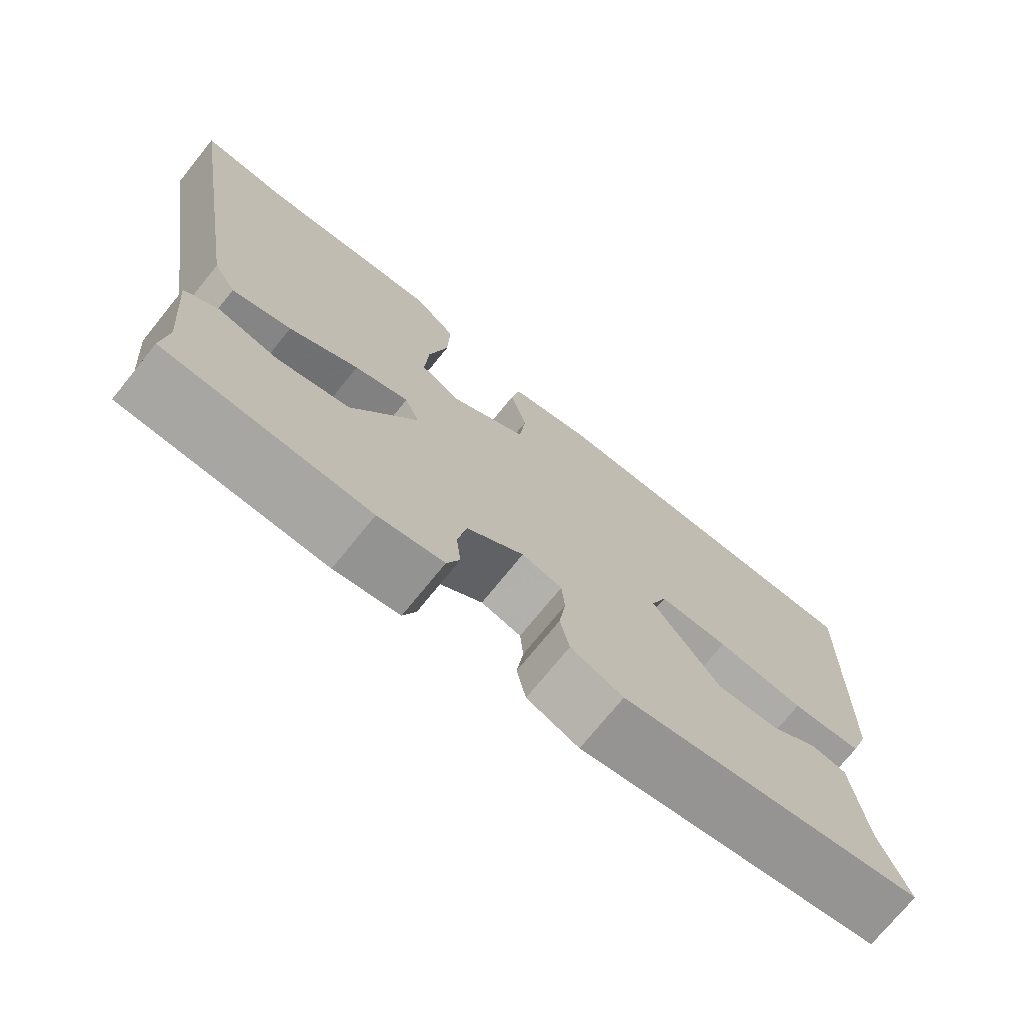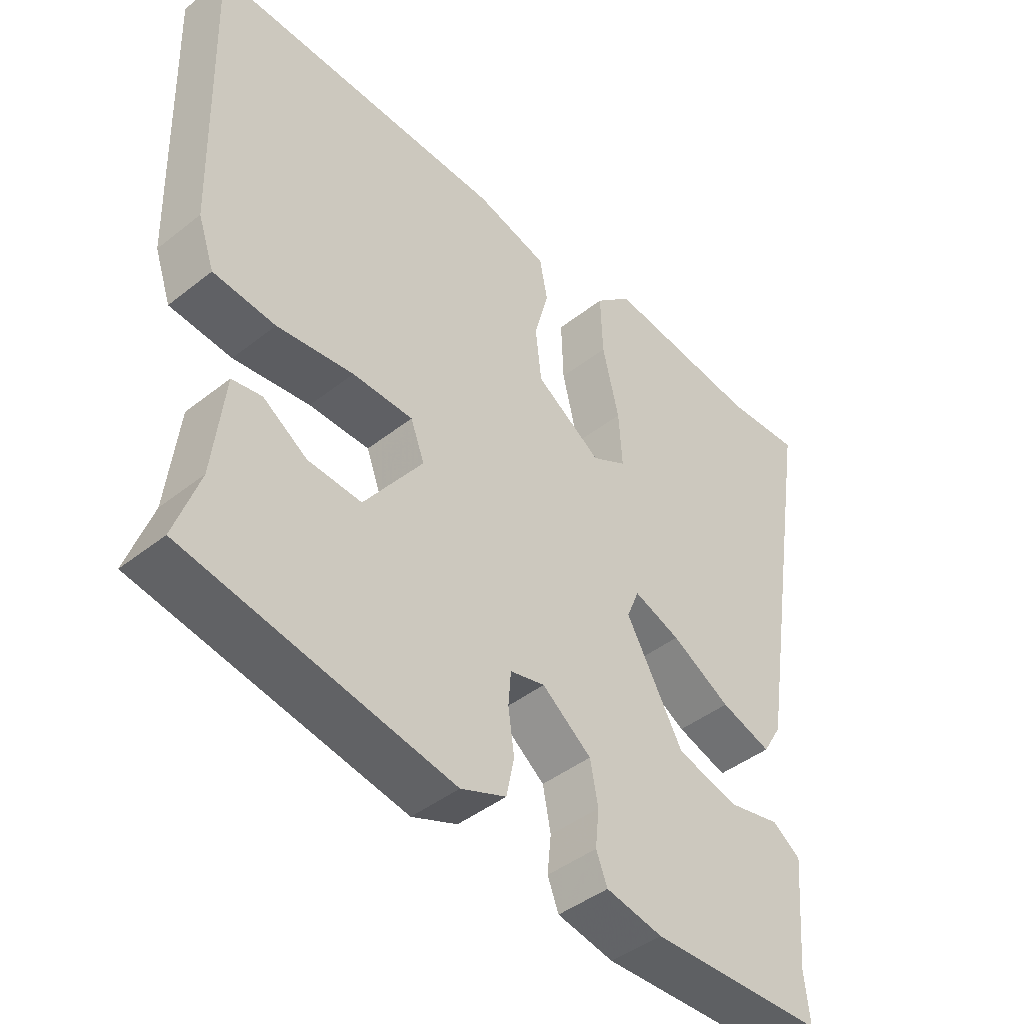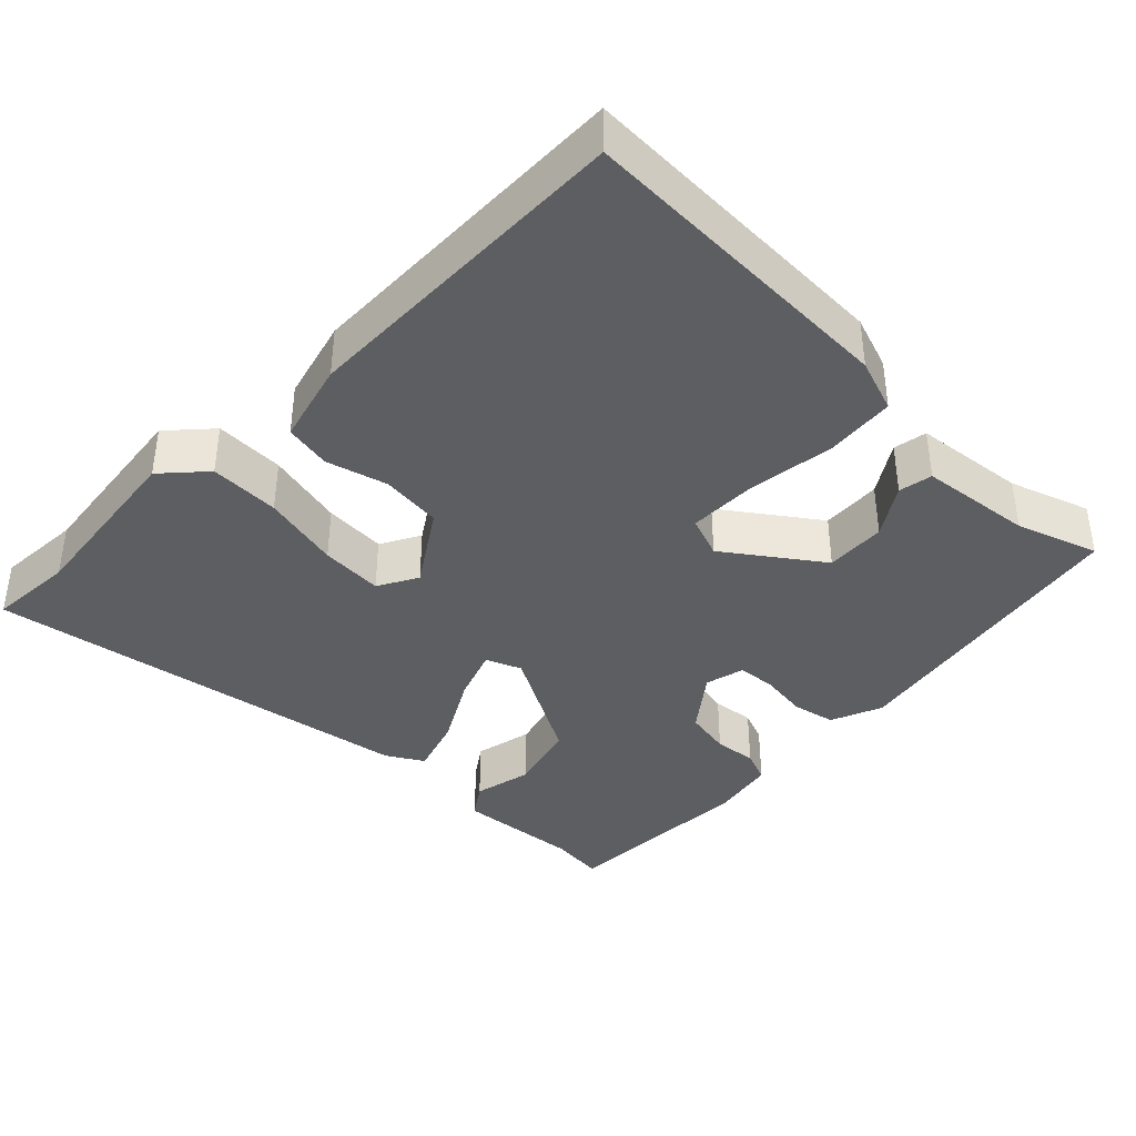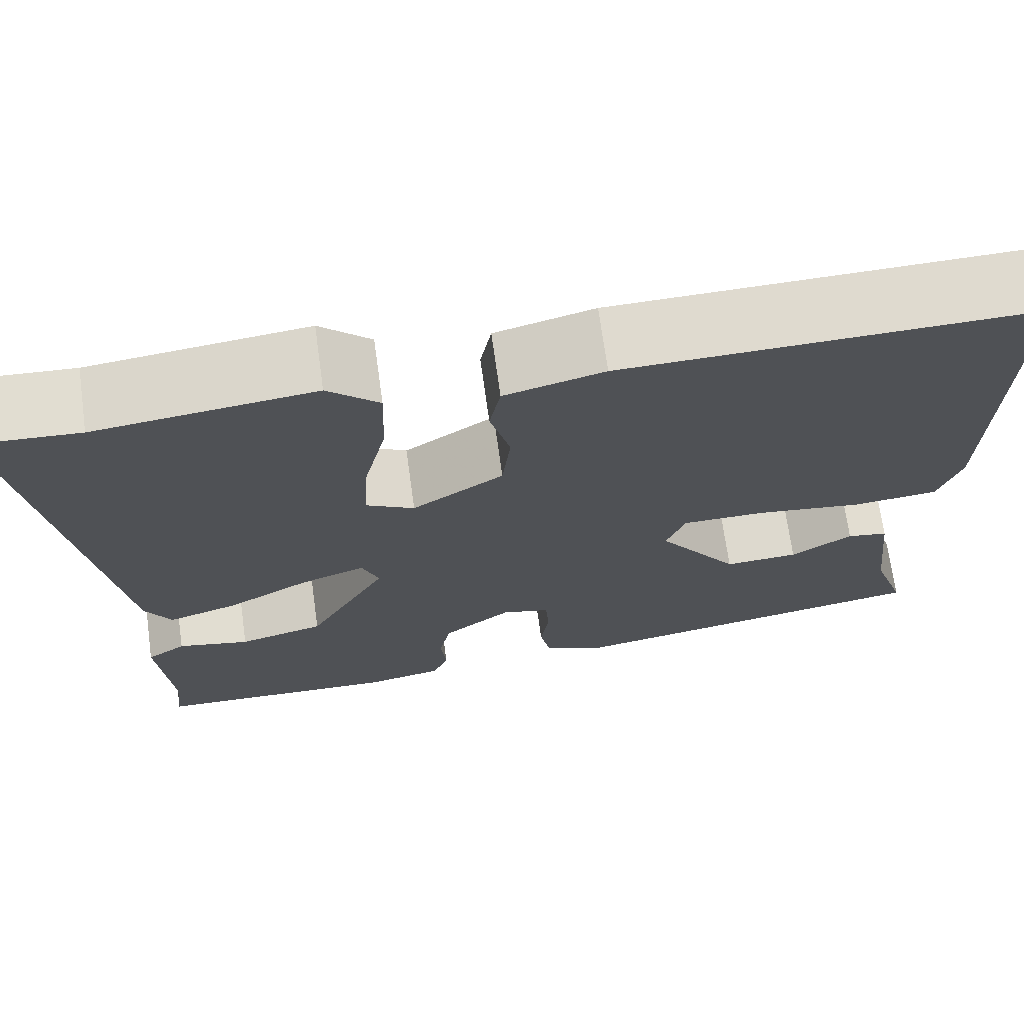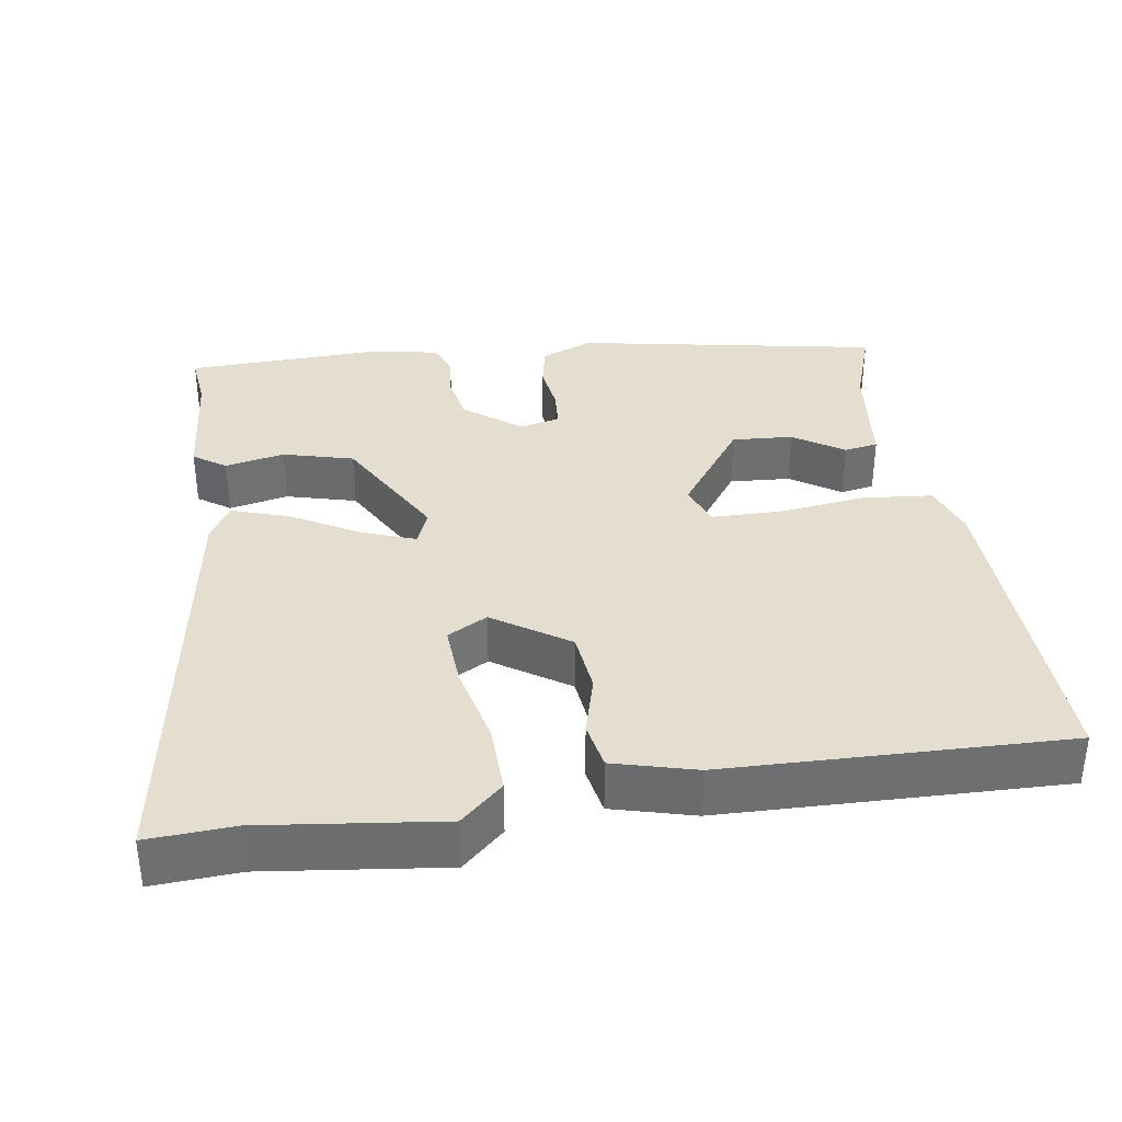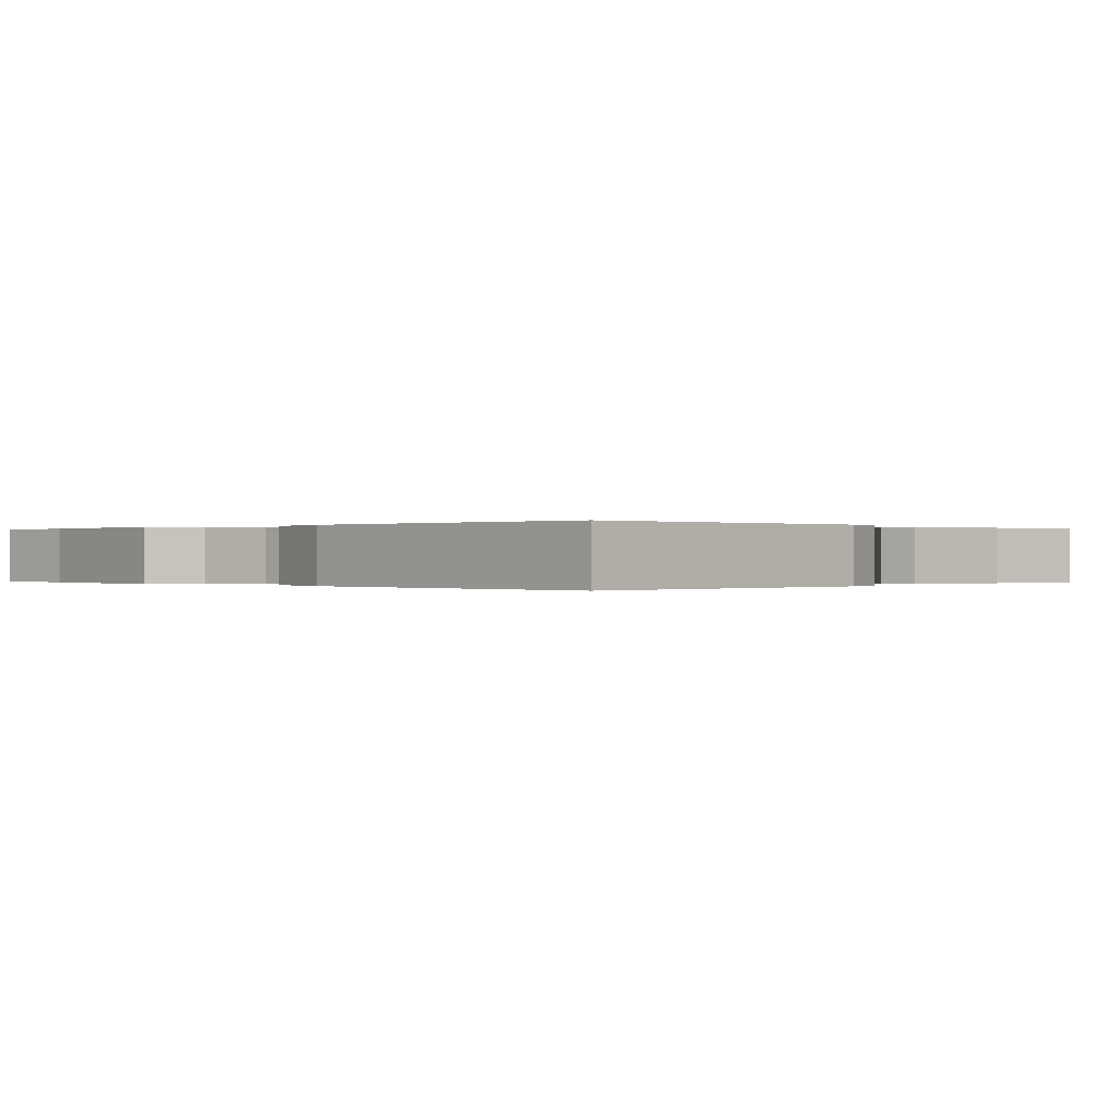
<metadata>
{"format":"obj","ext":"obj","renderer":"f3d","projection":"perspective","resolution":1024,"background":"white","views":[{"elev":-73.3,"azim":-39.0,"up":"+Z"},{"elev":-43.8,"azim":132.8,"up":"+Z"},{"elev":-38.9,"azim":45.5,"up":"+Y"},{"elev":70.0,"azim":-7.9,"up":"+Z"},{"elev":35.9,"azim":-8.6,"up":"+Y"},{"elev":0.0,"azim":45.6,"up":"+Y"}]}
</metadata>
<code>
v 0.517 0.07 0.494
v 0.504 0.07 0.057
v 0.479 0.07 -0.015
v 0.385 0.07 -0.024
v 0.269 0.07 -0.009
v 0.177 0.07 -0.01
v 0.156 0.07 -0.066
v 0.245 0.07 -0.19
v 0.326 0.07 -0.185
v 0.393 0.07 -0.141
v 0.438 0.07 -0.149
v 0.455 0.07 -0.3
v 0.492 0.07 -0.408
v 0.088 0.07 -0.482
v 0.019 0.07 -0.454
v 0.007 0.07 -0.396
v 0.016 0.07 -0.331
v 0.012 0.07 -0.28
v -0.041 0.07 -0.267
v -0.116 0.07 -0.325
v -0.128 0.07 -0.388
v -0.122 0.07 -0.445
v -0.139 0.07 -0.488
v -0.225 0.07 -0.505
v -0.491 0.07 -0.496
v -0.483 0.07 -0.423
v -0.497 0.07 -0.259
v -0.454 0.07 -0.229
v -0.375 0.07 -0.246
v -0.281 0.07 -0.221
v -0.194 0.07 -0.065
v -0.213 0.07 -0.018
v -0.284 0.07 -0.044
v -0.374 0.07 -0.095
v -0.451 0.07 -0.12
v -0.48 0.07 -0.071
v -0.572 0.07 0.504
v -0.457 0.07 0.497
v -0.219 0.07 0.526
v -0.163 0.07 0.475
v -0.166 0.07 0.381
v -0.191 0.07 0.275
v -0.196 0.07 0.191
v -0.143 0.07 0.162
v -0.043 0.07 0.228
v -0.034 0.07 0.31
v -0.056 0.07 0.391
v -0.044 0.07 0.454
v 0.065 0.07 0.483
v 0.517 0 0.494
v 0.504 0 0.057
v 0.479 0 -0.015
v 0.385 0 -0.024
v 0.269 0 -0.009
v 0.177 0 -0.01
v 0.156 0 -0.066
v 0.245 0 -0.19
v 0.326 0 -0.185
v 0.393 0 -0.141
v 0.438 0 -0.149
v 0.455 0 -0.3
v 0.492 0 -0.408
v 0.088 0 -0.482
v 0.019 0 -0.454
v 0.007 0 -0.396
v 0.016 0 -0.331
v 0.012 0 -0.28
v -0.041 0 -0.267
v -0.116 0 -0.325
v -0.128 0 -0.388
v -0.122 0 -0.445
v -0.139 0 -0.488
v -0.225 0 -0.505
v -0.491 0 -0.496
v -0.483 0 -0.423
v -0.497 0 -0.259
v -0.454 0 -0.229
v -0.375 0 -0.246
v -0.281 0 -0.221
v -0.194 0 -0.065
v -0.213 0 -0.018
v -0.284 0 -0.044
v -0.374 0 -0.095
v -0.451 0 -0.12
v -0.48 0 -0.071
v -0.572 0 0.504
v -0.457 0 0.497
v -0.219 0 0.526
v -0.163 0 0.475
v -0.166 0 0.381
v -0.191 0 0.275
v -0.196 0 0.191
v -0.143 0 0.162
v -0.043 0 0.228
v -0.034 0 0.31
v -0.056 0 0.391
v -0.044 0 0.454
v 0.065 0 0.483
f 46 47 48 49
f 45 46 49 1
f 44 45 1 2
f 39 40 41 42
f 38 39 42 43
f 37 38 43
f 36 37 43
f 33 34 35 36
f 32 33 36 43
f 31 32 43 44
f 26 27 28 29
f 26 29 30
f 25 26 30
f 24 25 30
f 21 22 23 24
f 20 21 24 30
f 19 20 30 31
f 14 15 16 17
f 12 13 14 17
f 12 17 18
f 9 10 11 12
f 8 9 12 18
f 7 8 18 19
f 2 3 4 5
f 2 5 6
f 44 2 6
f 19 31 44
f 6 7 19 44
f 98 97 96 95
f 50 98 95 94
f 51 50 94 93
f 91 90 89 88
f 92 91 88 87
f 92 87 86
f 92 86 85
f 85 84 83 82
f 92 85 82 81
f 93 92 81 80
f 78 77 76 75
f 79 78 75
f 79 75 74
f 79 74 73
f 73 72 71 70
f 79 73 70 69
f 80 79 69 68
f 66 65 64 63
f 66 63 62 61
f 67 66 61
f 61 60 59 58
f 67 61 58 57
f 68 67 57 56
f 54 53 52 51
f 55 54 51
f 55 51 93
f 93 80 68
f 93 68 56 55
f 1 50 51 2
f 2 51 52 3
f 3 52 53 4
f 4 53 54 5
f 5 54 55 6
f 6 55 56 7
f 7 56 57 8
f 8 57 58 9
f 9 58 59 10
f 10 59 60 11
f 11 60 61 12
f 12 61 62 13
f 13 62 63 14
f 14 63 64 15
f 15 64 65 16
f 16 65 66 17
f 17 66 67 18
f 18 67 68 19
f 19 68 69 20
f 20 69 70 21
f 21 70 71 22
f 22 71 72 23
f 23 72 73 24
f 24 73 74 25
f 25 74 75 26
f 26 75 76 27
f 27 76 77 28
f 28 77 78 29
f 29 78 79 30
f 30 79 80 31
f 31 80 81 32
f 32 81 82 33
f 33 82 83 34
f 34 83 84 35
f 35 84 85 36
f 36 85 86 37
f 37 86 87 38
f 38 87 88 39
f 39 88 89 40
f 40 89 90 41
f 41 90 91 42
f 42 91 92 43
f 43 92 93 44
f 44 93 94 45
f 45 94 95 46
f 46 95 96 47
f 47 96 97 48
f 48 97 98 49
f 49 98 50 1

</code>
